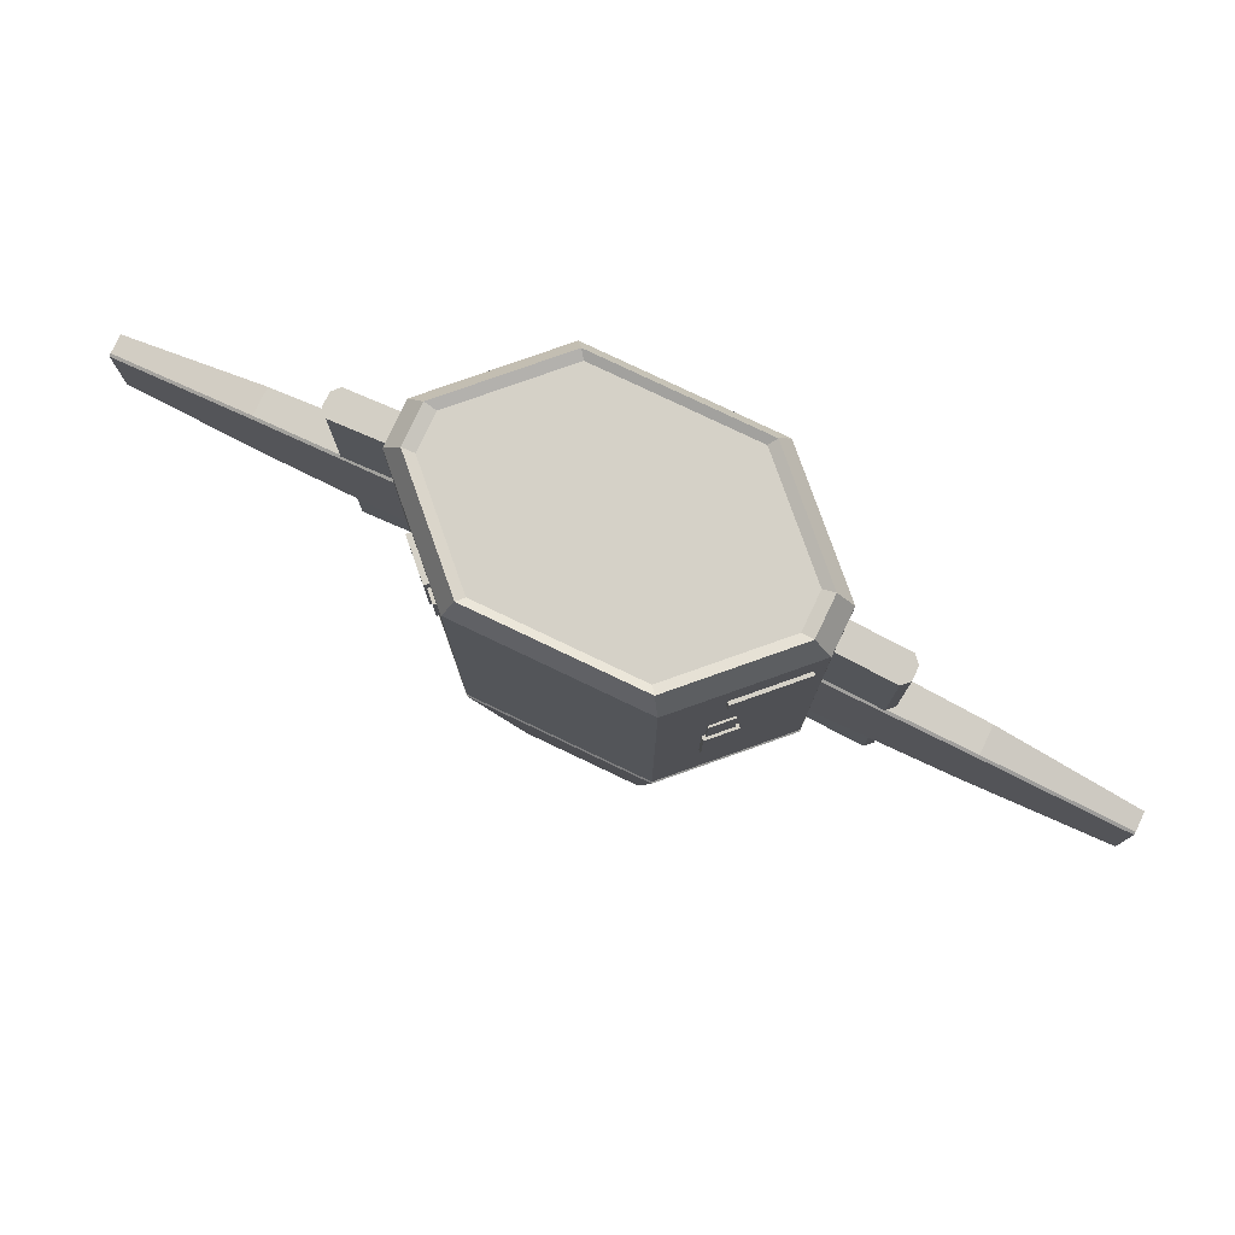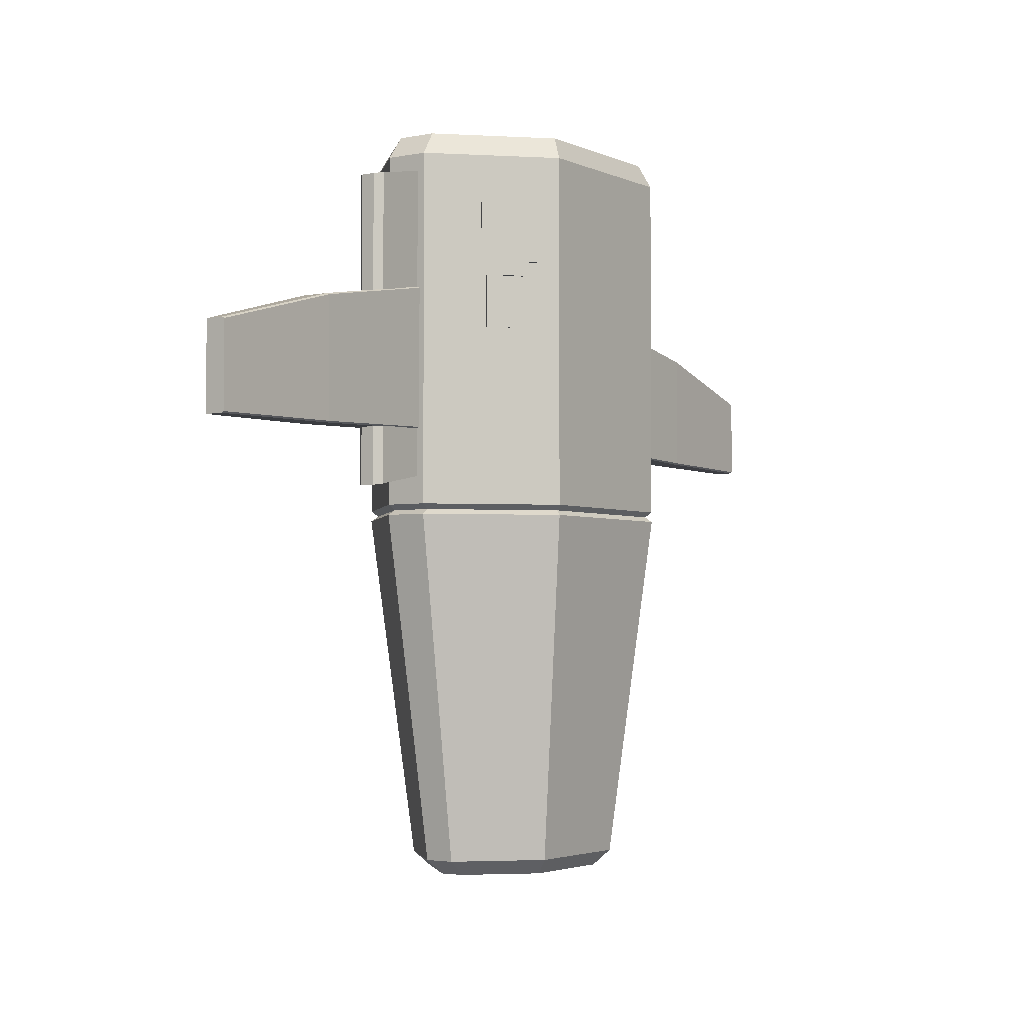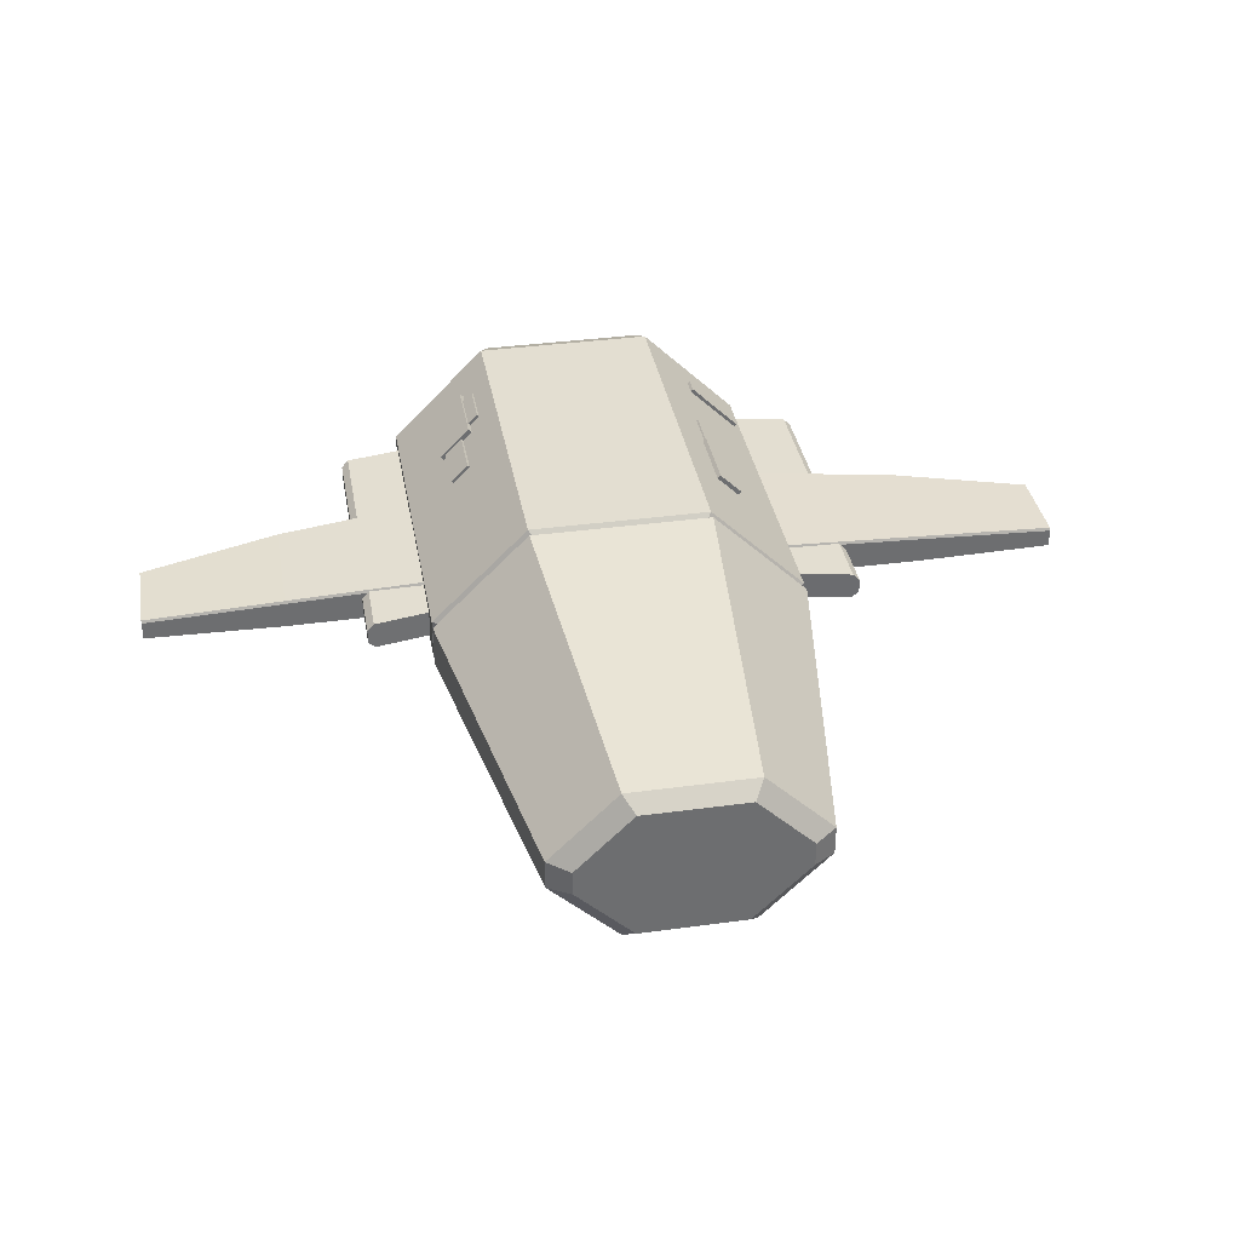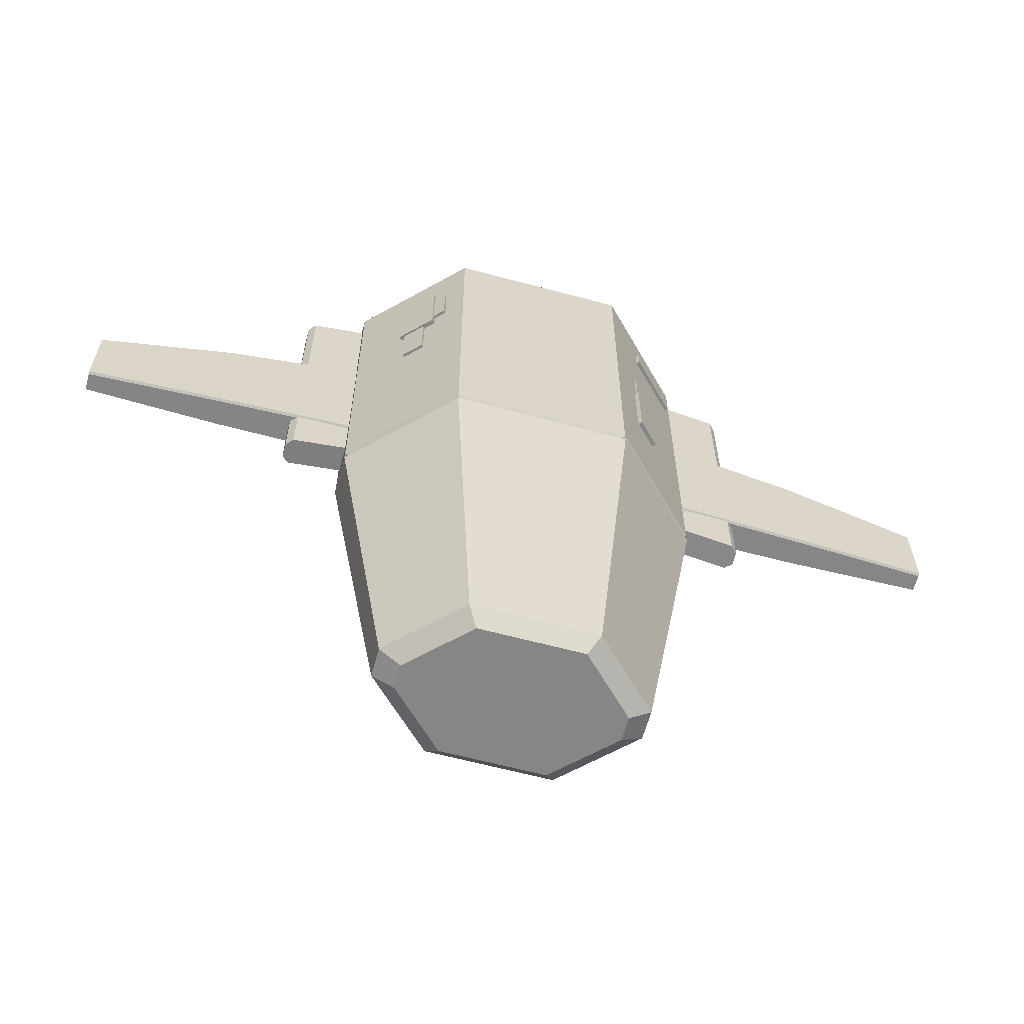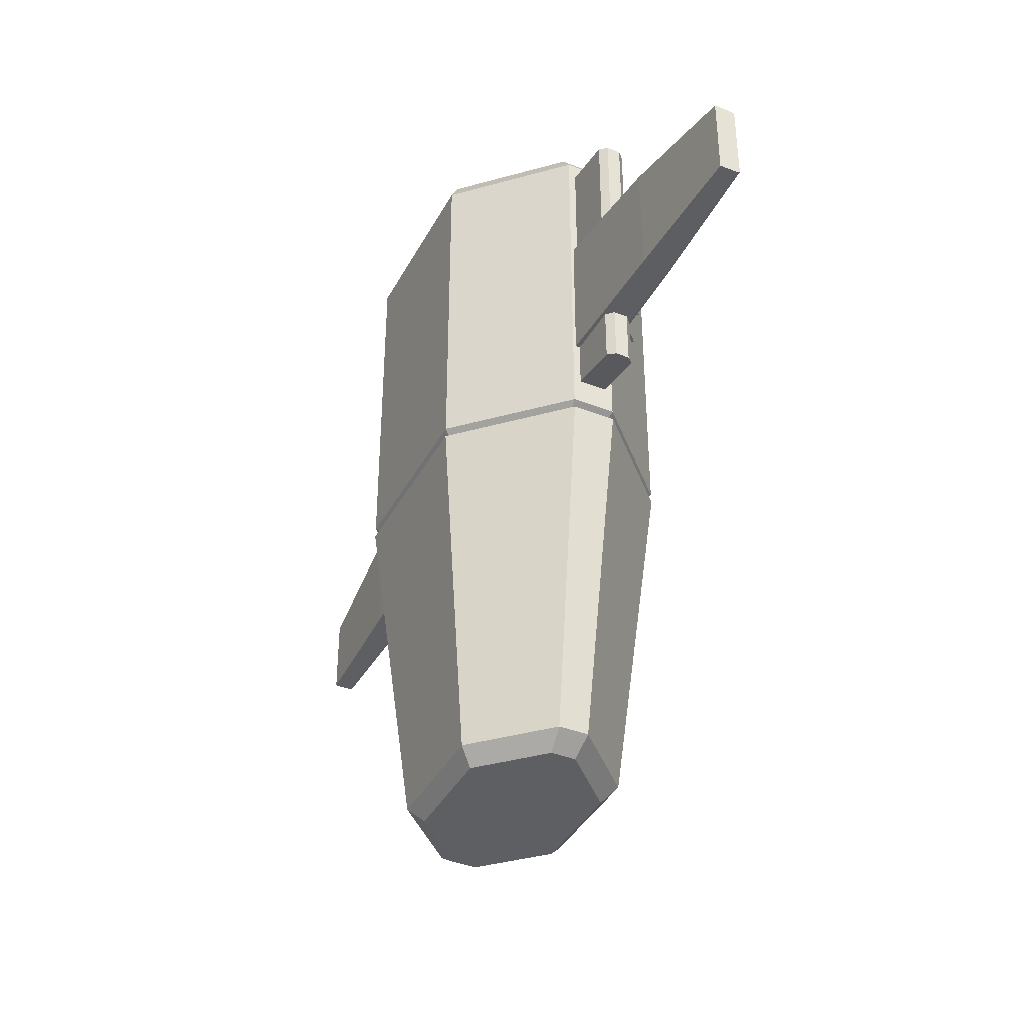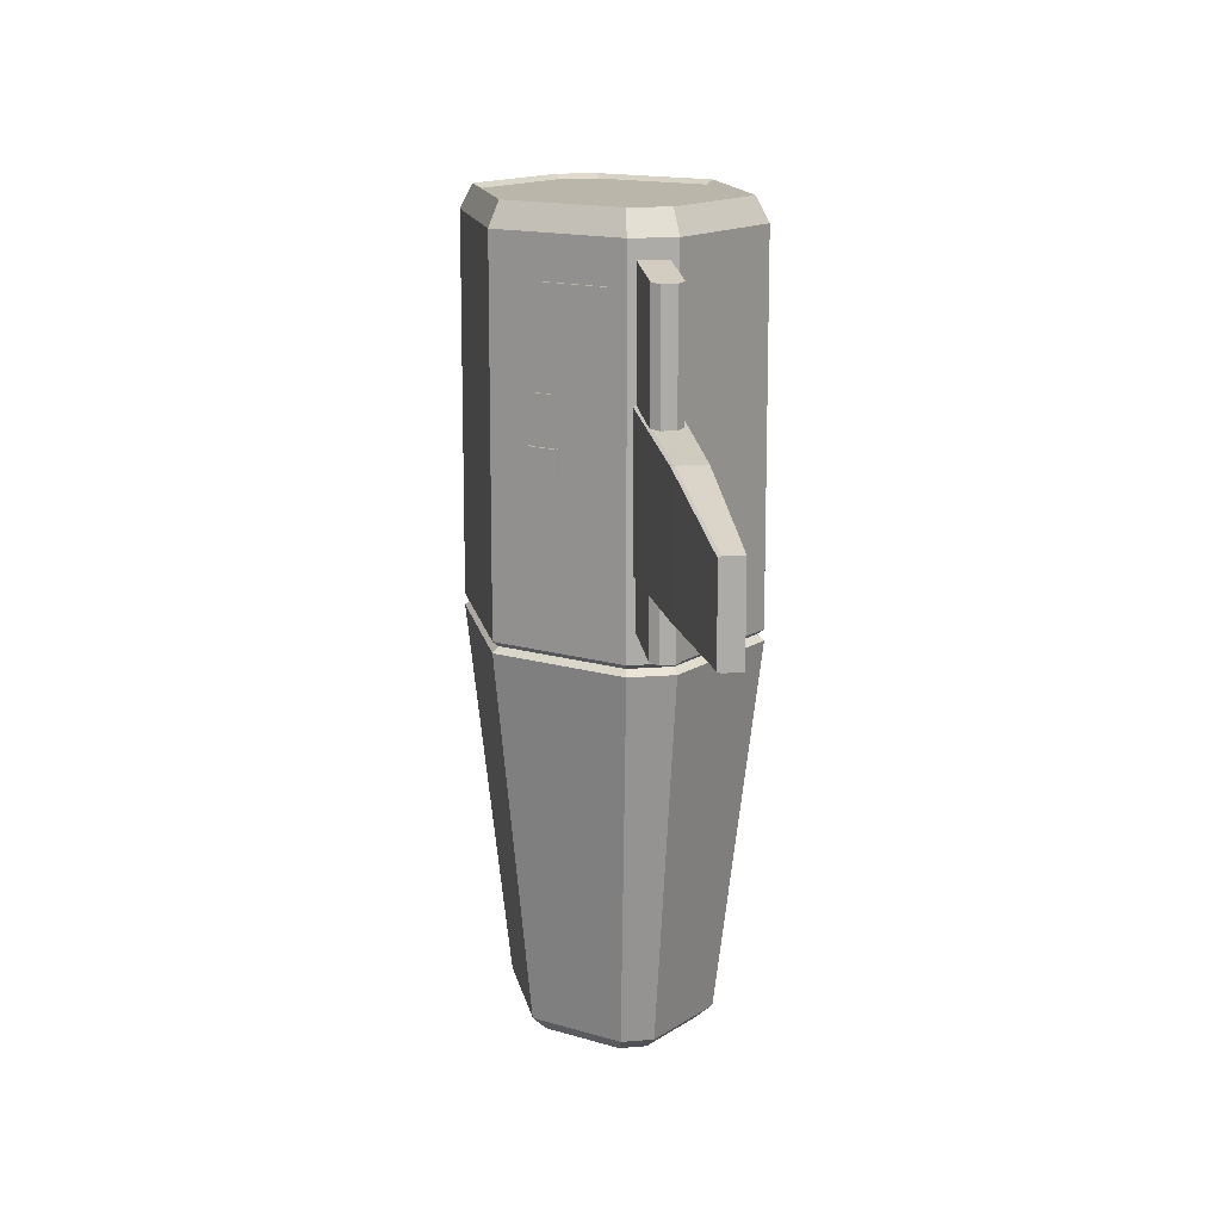
<metadata>
{"format":"obj","ext":"obj","renderer":"f3d","projection":"perspective","resolution":1024,"background":"white","views":[{"elev":78.7,"azim":-154.5,"up":"+Z"},{"elev":-3.0,"azim":124.3,"up":"+Z"},{"elev":36.2,"azim":169.9,"up":"+Y"},{"elev":-62.0,"azim":164.7,"up":"+Z"},{"elev":-39.6,"azim":64.0,"up":"+Z"},{"elev":13.9,"azim":-100.5,"up":"+Z"}]}
</metadata>
<code>
o Fighter_Core_Cube.008
v -0.382 -0.04385 0.001927
v -0.1833 -0.2425 0.001927
v -0.1833 0.2425 0.001927
v -0.382 0.04385 0.001927
v -0.1269 -0.1679 -0.7052
v -0.2644 -0.03035 -0.7052
v -0.2644 0.03035 -0.7052
v -0.1269 0.1679 -0.7052
v 0.1833 -0.2425 0.001927
v 0.382 -0.04385 0.001927
v 0.382 0.04385 0.001927
v 0.1833 0.2425 0.001927
v 0.2644 -0.03035 -0.7052
v 0.1269 -0.1679 -0.7052
v 0.1269 0.1679 -0.7052
v 0.2644 0.03035 -0.7052
v -0.1745 -0.2309 0.01205
v -0.3636 -0.04175 0.01205
v -0.3636 0.04175 0.01205
v -0.1745 0.2309 0.01205
v 0.3636 -0.04175 0.01205
v 0.1745 -0.2309 0.01205
v 0.1745 0.2309 0.01205
v 0.3636 0.04175 0.01205
v -0.183 -0.2421 0.02266
v -0.3814 -0.04379 0.02266
v -0.3814 0.04379 0.02266
v -0.183 0.2421 0.02266
v 0.3814 -0.04379 0.02266
v 0.183 -0.2421 0.02266
v 0.183 0.2421 0.02266
v 0.3814 0.04379 0.02266
v -0.183 -0.2421 0.7359
v -0.3814 -0.04379 0.7359
v -0.3814 0.04379 0.7359
v -0.183 0.2421 0.7359
v 0.3814 -0.04379 0.7359
v 0.183 -0.2421 0.7359
v 0.183 0.2421 0.7359
v 0.3814 0.04379 0.7359
v -0.167 -0.2209 0.7822
v -0.3479 -0.03995 0.7822
v -0.3479 0.03995 0.7822
v -0.167 0.2209 0.7822
v 0.3479 -0.03995 0.7822
v 0.167 -0.2209 0.7822
v 0.167 0.2209 0.7822
v 0.3479 0.03995 0.7822
v -0.2202 -0.02528 -0.7362
v -0.1057 -0.1398 -0.7362
v -0.1057 0.1398 -0.7362
v -0.2202 0.02528 -0.7362
v 0.1057 -0.1398 -0.7362
v 0.2202 -0.02528 -0.7362
v 0.2202 0.02528 -0.7362
v 0.1057 0.1398 -0.7362
v 0 -0.02868 0.1502
v 0 0.0279 0.1502
v 0 -0.02868 0.7718
v 0 0.0279 0.7718
v -0.5086 -0.01457 0.6761
v -0.4945 -0.02868 0.6787
v -0.4945 0.0279 0.6787
v -0.5086 0.01379 0.6761
v -0.4945 -0.02868 0.05715
v -0.5086 -0.01457 0.0545
v -0.5086 0.01379 0.0545
v -0.4945 0.0279 0.05715
v 0.4945 -0.02868 0.6787
v 0.5086 -0.01457 0.6761
v 0.5086 0.01379 0.6761
v 0.4945 0.0279 0.6787
v 0.5086 -0.01457 0.0545
v 0.4945 -0.02868 0.05715
v 0.4945 0.0279 0.05715
v 0.5086 0.01379 0.0545
v -0.3473 -0.03809 0.4695
v -0.3473 -0.03809 0.1759
v 0.3473 -0.03809 0.4695
v 0.3473 -0.03809 0.1759
v -0.665 -0.03272 0.1655
v -0.665 -0.03272 0.4154
v 0.665 -0.03272 0.1655
v 0.665 -0.03272 0.4154
v -0.9543 -0.0236 0.1612
v -0.9543 -0.0236 0.3366
v 0.9543 -0.0236 0.1612
v 0.9543 -0.0236 0.3366
v -0.3473 0.03386 0.4665
v -0.3473 0.02832 0.4695
v -0.3418 0.03386 0.4695
v 0.3473 0.02832 0.4695
v 0.3473 0.03386 0.4665
v 0.3418 0.03386 0.4695
v -0.665 0.02849 0.4124
v -0.665 0.02296 0.4154
v 0.665 0.02296 0.4154
v 0.665 0.02849 0.4124
v -0.9543 0.01384 0.3366
v -0.9543 0.01937 0.3337
v 0.9543 0.01937 0.3337
v 0.9543 0.01384 0.3366
v -0.3473 0.028 0.1759
v -0.3473 0.03386 0.1787
v -0.3414 0.03386 0.1759
v 0.3473 0.03386 0.1787
v 0.3473 0.028 0.1759
v 0.3414 0.03386 0.1759
v -0.665 0.02263 0.1655
v -0.665 0.02849 0.1684
v 0.665 0.02849 0.1684
v 0.665 0.02263 0.1655
v -0.9543 0.01937 0.1641
v -0.9543 0.01351 0.1612
v 0.9543 0.01351 0.1612
v 0.9543 0.01937 0.1641
v -0.1558 -0.2061 0.7742
v -0.3247 -0.03727 0.7742
v -0.3247 0.03727 0.7742
v -0.1558 0.2061 0.7742
v 0.3247 -0.03727 0.7742
v 0.1558 -0.2061 0.7742
v 0.1558 0.2061 0.7742
v 0.3247 0.03727 0.7742
f 3 19 20
f 16 10 13
f 8 12 15
f 4 6 1
f 5 53 14
f 2 6 5
f 3 7 4
f 9 13 10
f 12 16 15
f 14 2 5
f 21 30 22
f 2 18 1
f 11 21 10
f 1 19 4
f 12 24 11
f 3 23 12
f 9 21 22
f 9 17 2
f 32 37 29
f 18 25 26
f 20 31 23
f 19 26 27
f 24 31 32
f 19 28 20
f 24 29 21
f 22 25 17
f 40 45 37
f 30 33 25
f 29 38 30
f 25 34 26
f 28 39 31
f 26 35 27
f 31 40 32
f 27 36 28
f 48 121 45
f 38 41 33
f 38 45 46
f 33 42 34
f 36 47 39
f 35 42 43
f 39 48 40
f 36 43 44
f 55 54 53
f 13 55 16
f 15 55 56
f 14 54 13
f 7 49 6
f 8 52 7
f 15 51 8
f 5 49 50
f 64 61 62
f 72 60 59
f 58 63 60
f 76 70 73
f 68 58 57
f 76 73 74
f 64 66 61
f 58 72 75
f 57 69 59
f 65 61 66
f 68 64 63
f 74 70 69
f 75 71 76
f 57 62 65
f 81 114 109
f 104 95 89
f 108 107 80
f 91 94 105
f 80 77 78
f 90 82 77
f 81 86 85
f 113 114 85
f 79 97 92
f 106 98 111
f 107 83 80
f 78 82 81
f 96 86 82
f 80 84 79
f 101 102 88
f 83 88 84
f 110 100 95
f 112 87 83
f 84 102 97
f 111 101 116
f 89 90 91
f 92 93 94
f 89 96 90
f 97 93 92
f 99 95 100
f 98 102 101
f 91 90 77
f 103 104 105
f 106 107 108
f 110 103 109
f 107 111 112
f 109 113 110
f 112 116 115
f 78 109 103
f 119 118 117
f 41 122 117
f 46 121 122
f 41 118 42
f 44 123 47
f 42 119 43
f 47 124 48
f 44 119 120
f 3 4 19
f 16 11 10
f 8 3 12
f 4 7 6
f 5 50 53
f 2 1 6
f 3 8 7
f 9 14 13
f 12 11 16
f 14 9 2
f 21 29 30
f 2 17 18
f 11 24 21
f 1 18 19
f 12 23 24
f 3 20 23
f 9 10 21
f 9 22 17
f 32 40 37
f 18 17 25
f 20 28 31
f 19 18 26
f 24 23 31
f 19 27 28
f 24 32 29
f 22 30 25
f 40 48 45
f 30 38 33
f 29 37 38
f 25 33 34
f 28 36 39
f 26 34 35
f 31 39 40
f 27 35 36
f 48 124 121
f 38 46 41
f 38 37 45
f 33 41 42
f 36 44 47
f 35 34 42
f 39 47 48
f 36 35 43
f 53 50 51
f 50 49 51
f 49 52 51
f 51 56 53
f 56 55 53
f 13 54 55
f 15 16 55
f 14 53 54
f 7 52 49
f 8 51 52
f 15 56 51
f 5 6 49
f 62 59 60
f 60 63 62
f 63 64 62
f 59 69 72
f 69 70 72
f 70 71 72
f 58 68 63
f 76 71 70
f 57 65 68
f 65 66 68
f 66 67 68
f 74 57 58
f 58 75 74
f 75 76 74
f 64 67 66
f 58 60 72
f 57 74 69
f 65 62 61
f 68 67 64
f 74 73 70
f 75 72 71
f 57 59 62
f 81 85 114
f 104 110 95
f 80 78 105
f 78 103 105
f 105 108 80
f 93 106 108
f 108 105 94
f 105 104 89
f 108 94 93
f 89 91 105
f 80 79 77
f 90 96 82
f 81 82 86
f 85 86 100
f 86 99 100
f 100 113 85
f 79 84 97
f 106 93 98
f 107 112 83
f 78 77 82
f 96 99 86
f 80 83 84
f 88 87 101
f 87 115 116
f 101 87 116
f 83 87 88
f 110 113 100
f 112 115 87
f 84 88 102
f 111 98 101
f 89 95 96
f 97 98 93
f 99 96 95
f 98 97 102
f 77 79 94
f 79 92 94
f 94 91 77
f 110 104 103
f 107 106 111
f 109 114 113
f 112 111 116
f 78 81 109
f 117 122 123
f 122 121 123
f 121 124 123
f 123 120 117
f 120 119 117
f 41 46 122
f 46 45 121
f 41 117 118
f 44 120 123
f 42 118 119
f 47 123 124
f 44 43 119
o Fighter_Core_Panels_Cube.026
v 0.1598 0.07409 0.5245
v 0.2596 0.174 0.5245
v 0.1598 0.07409 0.3832
v 0.2596 0.174 0.3832
v 0.195 0.03882 0.5245
v 0.2949 0.1387 0.5245
v 0.195 0.03882 0.3832
v 0.2949 0.1387 0.3832
v 0.1378 0.09016 0.6381
v 0.2436 0.1959 0.6381
v 0.1378 0.09016 0.4886
v 0.2436 0.1959 0.4886
v 0.2001 0.02788 0.6381
v 0.3058 0.1336 0.6381
v 0.2001 0.02788 0.4886
v 0.3058 0.1336 0.4886
v 0.121 0.1128 0.6098
v 0.2209 0.2127 0.6098
v 0.121 0.1128 0.518
v 0.2209 0.2127 0.518
v 0.1563 0.07753 0.6098
v 0.2562 0.1774 0.6098
v 0.1563 0.07753 0.518
v 0.2562 0.1774 0.518
v -0.2933 0.1446 0.377
v -0.2475 0.1904 0.377
v -0.2933 0.1446 0.2275
v -0.2475 0.1904 0.2275
v -0.231 0.08235 0.377
v -0.1852 0.1281 0.377
v -0.231 0.08235 0.2275
v -0.1852 0.1281 0.2275
v -0.2847 0.1459 0.4682
v -0.2487 0.1819 0.4682
v -0.2847 0.1459 0.3506
v -0.2487 0.1819 0.3506
v -0.2357 0.09687 0.4682
v -0.1997 0.1329 0.4682
v -0.2357 0.09687 0.3506
v -0.1997 0.1329 0.3506
v -0.3707 0.06431 0.6551
v -0.2693 0.1656 0.6551
v -0.3707 0.06431 0.6192
v -0.2693 0.1656 0.6192
v -0.3217 0.01531 0.6551
v -0.2203 0.1166 0.6551
v -0.3217 0.01531 0.6192
v -0.2203 0.1166 0.6192
f 126 127 125
f 128 131 127
f 132 129 131
f 130 125 129
f 131 125 127
f 128 130 132
f 134 135 133
f 136 139 135
f 140 137 139
f 138 133 137
f 139 133 135
f 136 138 140
f 142 143 141
f 144 147 143
f 148 145 147
f 146 141 145
f 147 141 143
f 144 146 148
f 150 151 149
f 152 155 151
f 156 153 155
f 154 149 153
f 155 149 151
f 152 154 156
f 158 159 157
f 160 163 159
f 164 161 163
f 162 157 161
f 163 157 159
f 160 162 164
f 166 167 165
f 168 171 167
f 172 169 171
f 170 165 169
f 171 165 167
f 168 170 172
f 126 128 127
f 128 132 131
f 132 130 129
f 130 126 125
f 131 129 125
f 128 126 130
f 134 136 135
f 136 140 139
f 140 138 137
f 138 134 133
f 139 137 133
f 136 134 138
f 142 144 143
f 144 148 147
f 148 146 145
f 146 142 141
f 147 145 141
f 144 142 146
f 150 152 151
f 152 156 155
f 156 154 153
f 154 150 149
f 155 153 149
f 152 150 154
f 158 160 159
f 160 164 163
f 164 162 161
f 162 158 157
f 163 161 157
f 160 158 162
f 166 168 167
f 168 172 171
f 172 170 169
f 170 166 165
f 171 169 165
f 168 166 170

</code>
